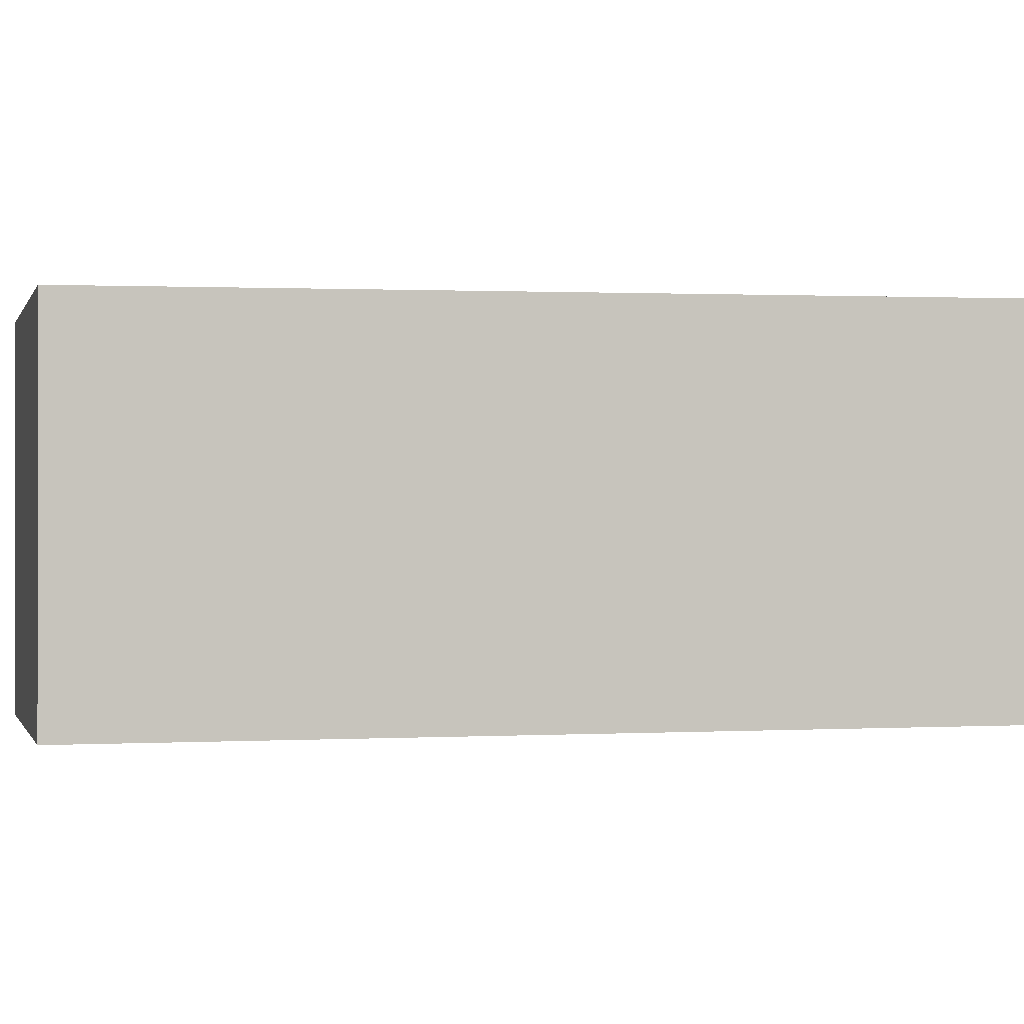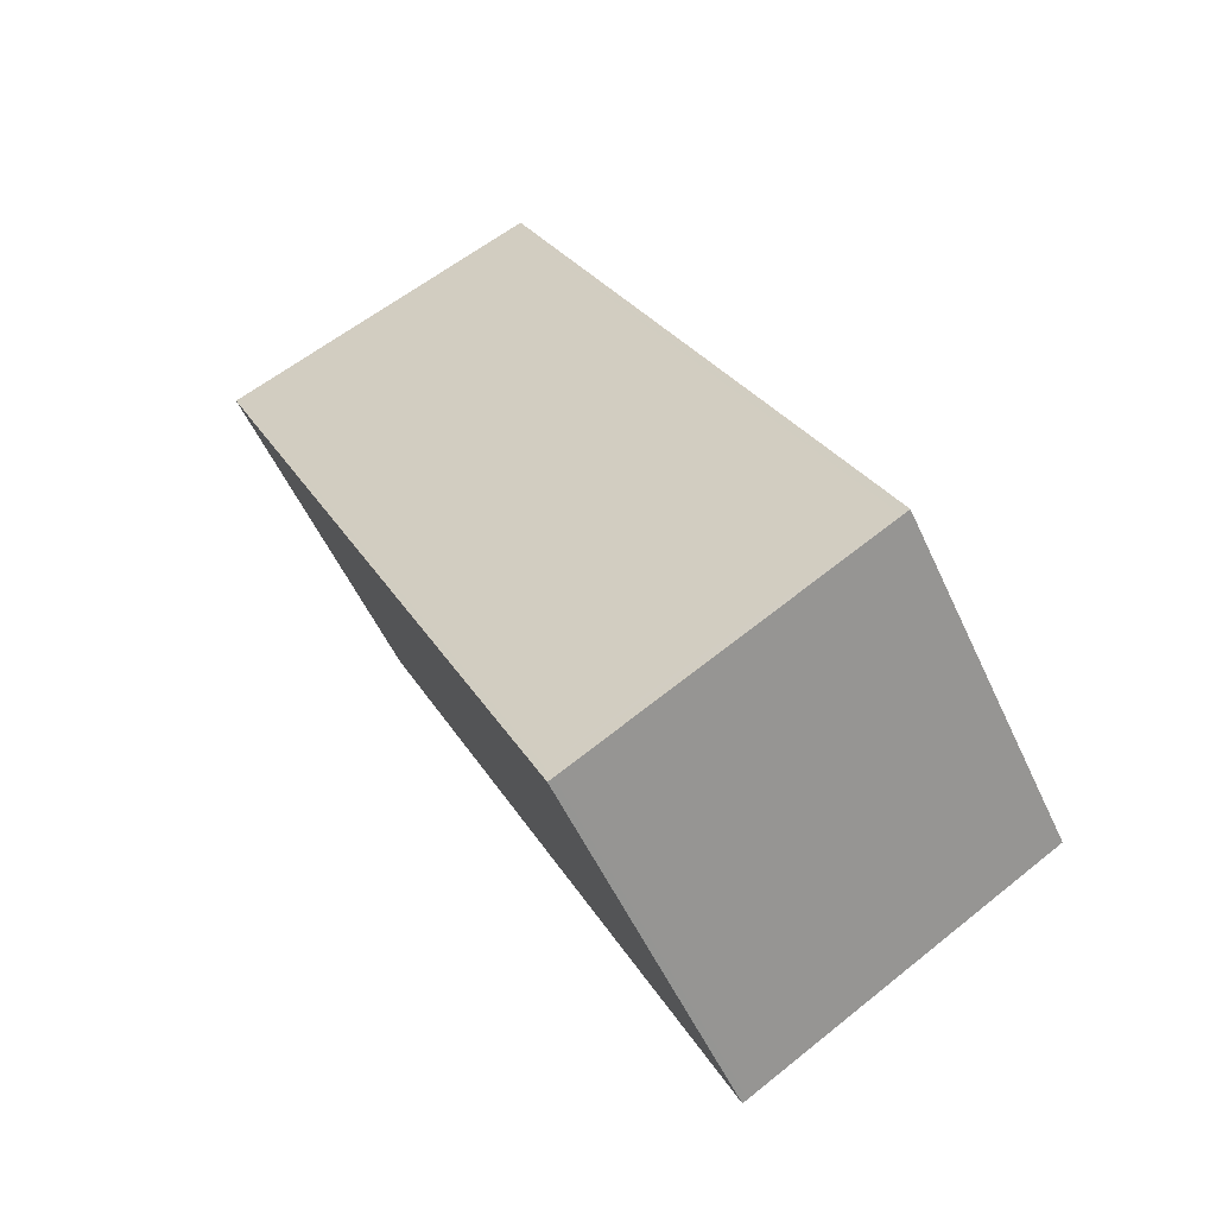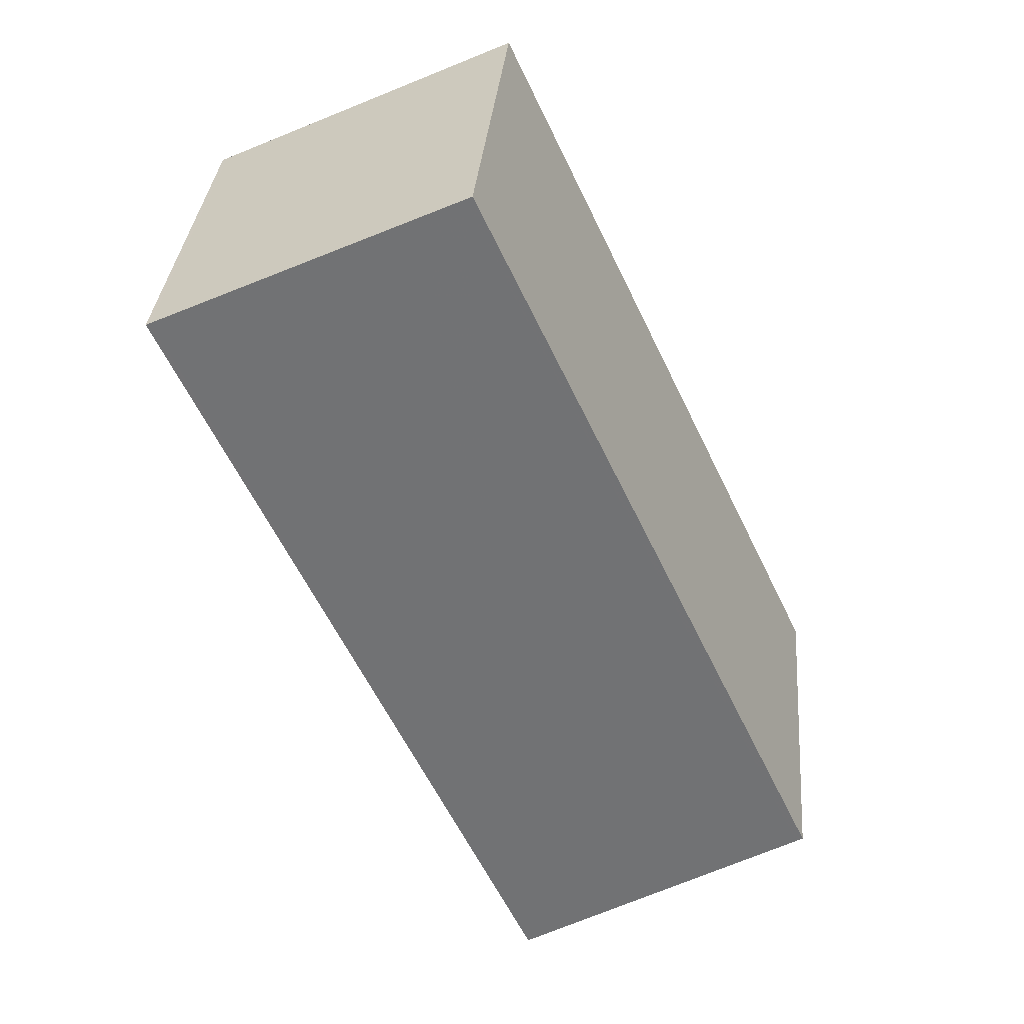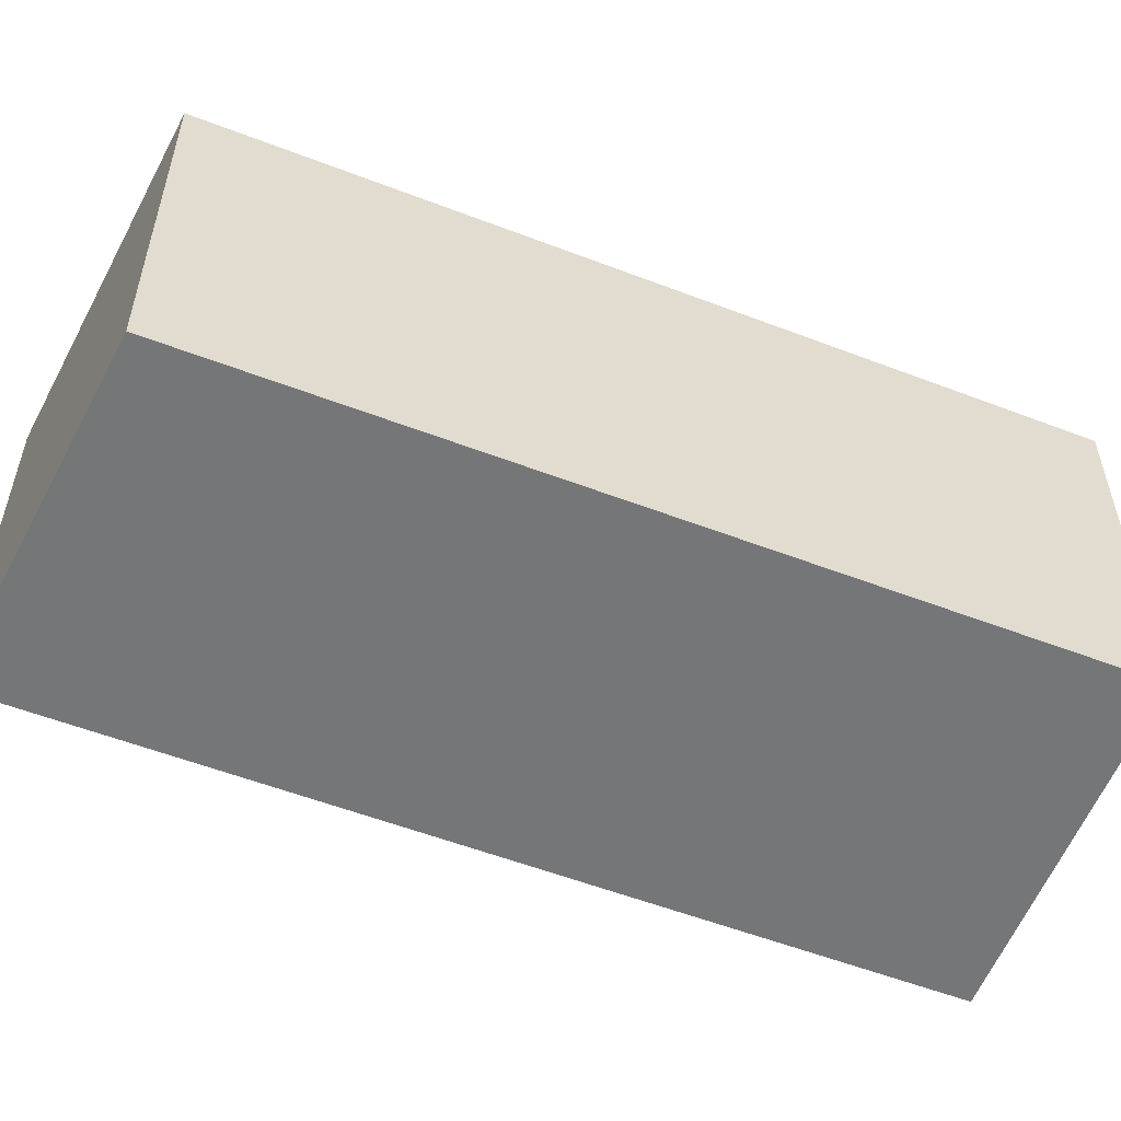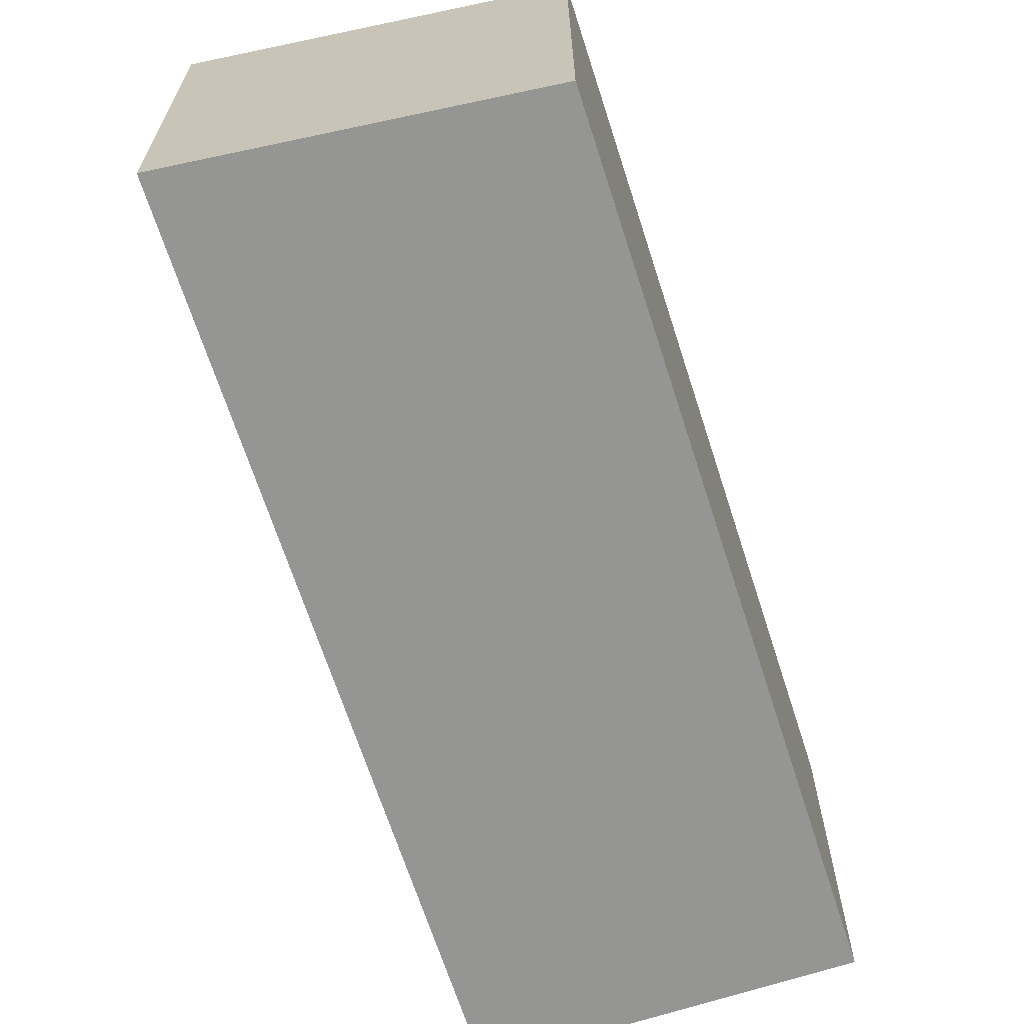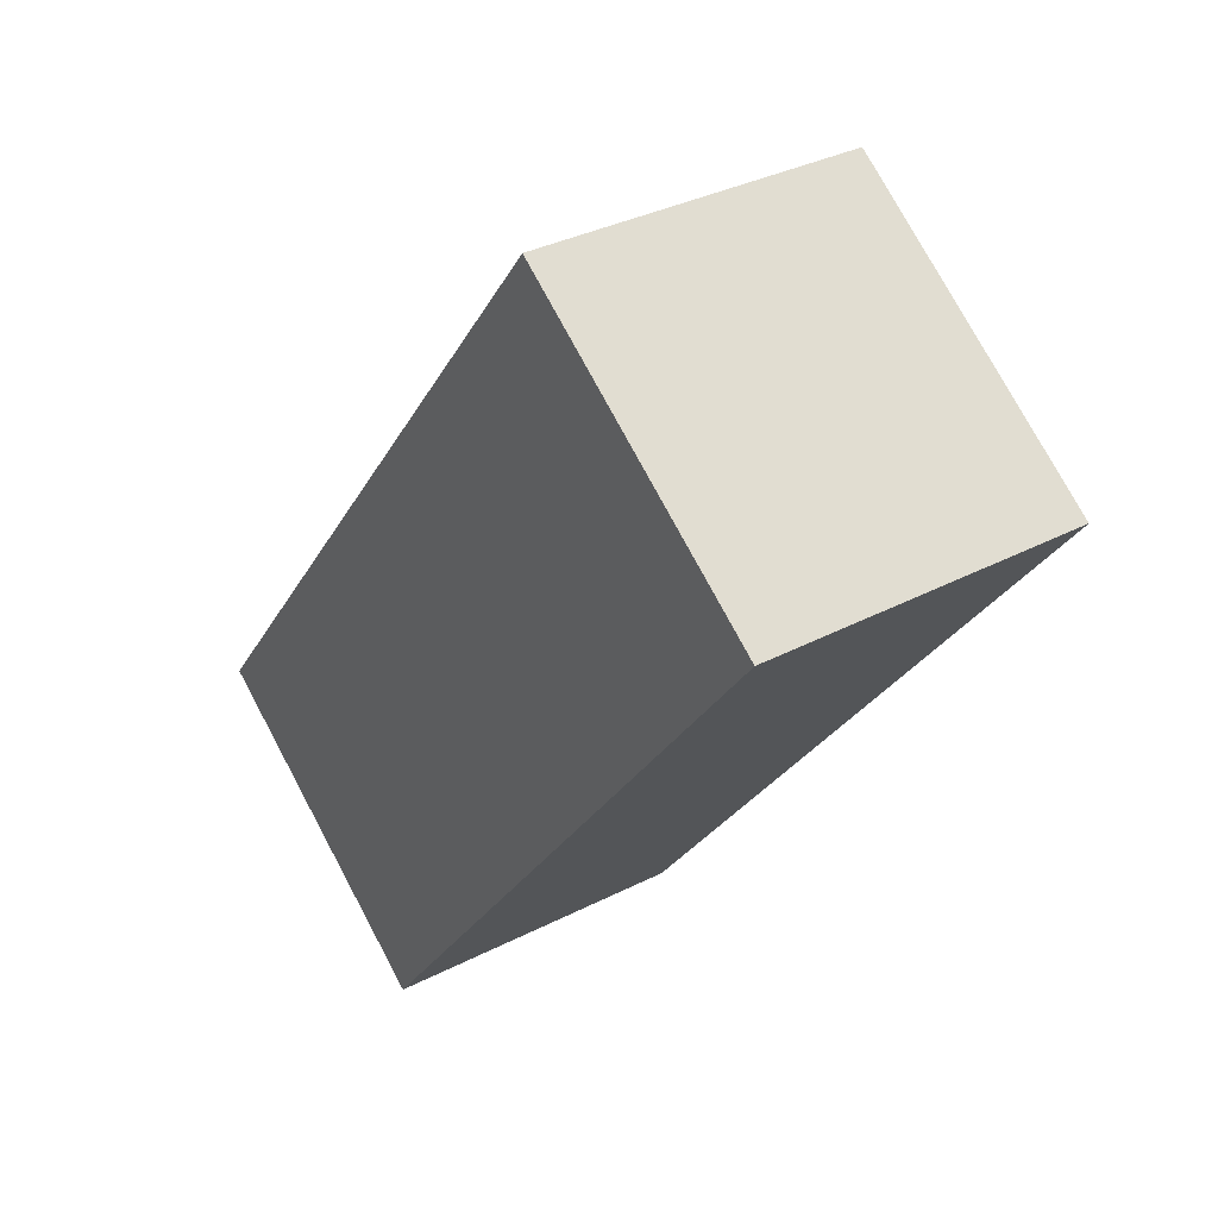
<metadata>
{"format":"obj","ext":"obj","renderer":"f3d","projection":"perspective","resolution":1024,"background":"white","views":[{"elev":-0.3,"azim":-78.8,"up":"+Z"},{"elev":-53.6,"azim":24.2,"up":"+Y"},{"elev":34.5,"azim":5.1,"up":"+Y"},{"elev":-56.8,"azim":93.6,"up":"+Z"},{"elev":-67.3,"azim":43.1,"up":"+Z"},{"elev":76.4,"azim":151.8,"up":"+Y"}]}
</metadata>
<code>
v -1599 -1296 2.426
v -1597 -1295 2.402
v -1594 -1300 2.449
v -1596 -1301 2.474
v -1599 -1296 2.426
v -1596 -1301 2.474
v -1597 -1295 2.406
v -1599 -1296 2.427
v -1599 -1296 2.428
v -1594 -1300 2.449
v -1597 -1295 2.403
v -1596 -1301 2.473
v -1595 -1300 2.46
v -1596 -1301 2.473
v -1599 -1296 2.426
v -1599 -1296 2.426
v -1599 -1296 0
v -1599 -1296 0
v -1594 -1300 2.449
v -1597 -1295 2.402
v -1597 -1295 0
v -1594 -1300 0
v -1594 -1300 2.449
v -1594 -1300 2.449
v -1594 -1300 0
v -1594 -1300 0
v -1596 -1301 2.473
v -1596 -1301 2.474
v -1596 -1301 0
v -1596 -1301 0
v -1597 -1295 2.406
v -1599 -1296 2.426
v -1599 -1296 0
v -1597 -1295 0
v -1596 -1301 2.474
v -1596 -1301 2.474
v -1596 -1301 0
v -1596 -1301 0
v -1597 -1295 2.403
v -1597 -1295 2.406
v -1597 -1295 0
v -1597 -1295 0
v -1599 -1296 2.426
v -1599 -1296 2.428
v -1599 -1296 0
v -1599 -1296 0
v -1595 -1300 2.46
v -1594 -1300 2.449
v -1594 -1300 0
v -1595 -1300 0
v -1597 -1295 2.402
v -1597 -1295 2.403
v -1597 -1295 0
v -1597 -1295 0
v -1596 -1301 2.474
v -1595 -1300 2.46
v -1595 -1300 0
v -1596 -1301 0
v -1599 -1296 2.428
v -1596 -1301 2.473
v -1596 -1301 0
v -1599 -1296 0
v -1599 -1296 0
v -1597 -1295 0
v -1594 -1300 0
v -1596 -1301 0
f 9 1 5 8
f 8 5 7
f 11 2 3 10
f 12 6 4 14
f 13 6 12
f 12 8 7 11 10 13
f 14 9 8 12
f 16 17 18 15
f 20 21 22 19
f 24 25 26 23
f 28 29 30 27
f 32 33 34 31
f 36 37 38 35
f 40 41 42 39
f 44 45 46 43
f 48 49 50 47
f 52 53 54 51
f 56 57 58 55
f 60 61 62 59
f 64 65 66 63

</code>
